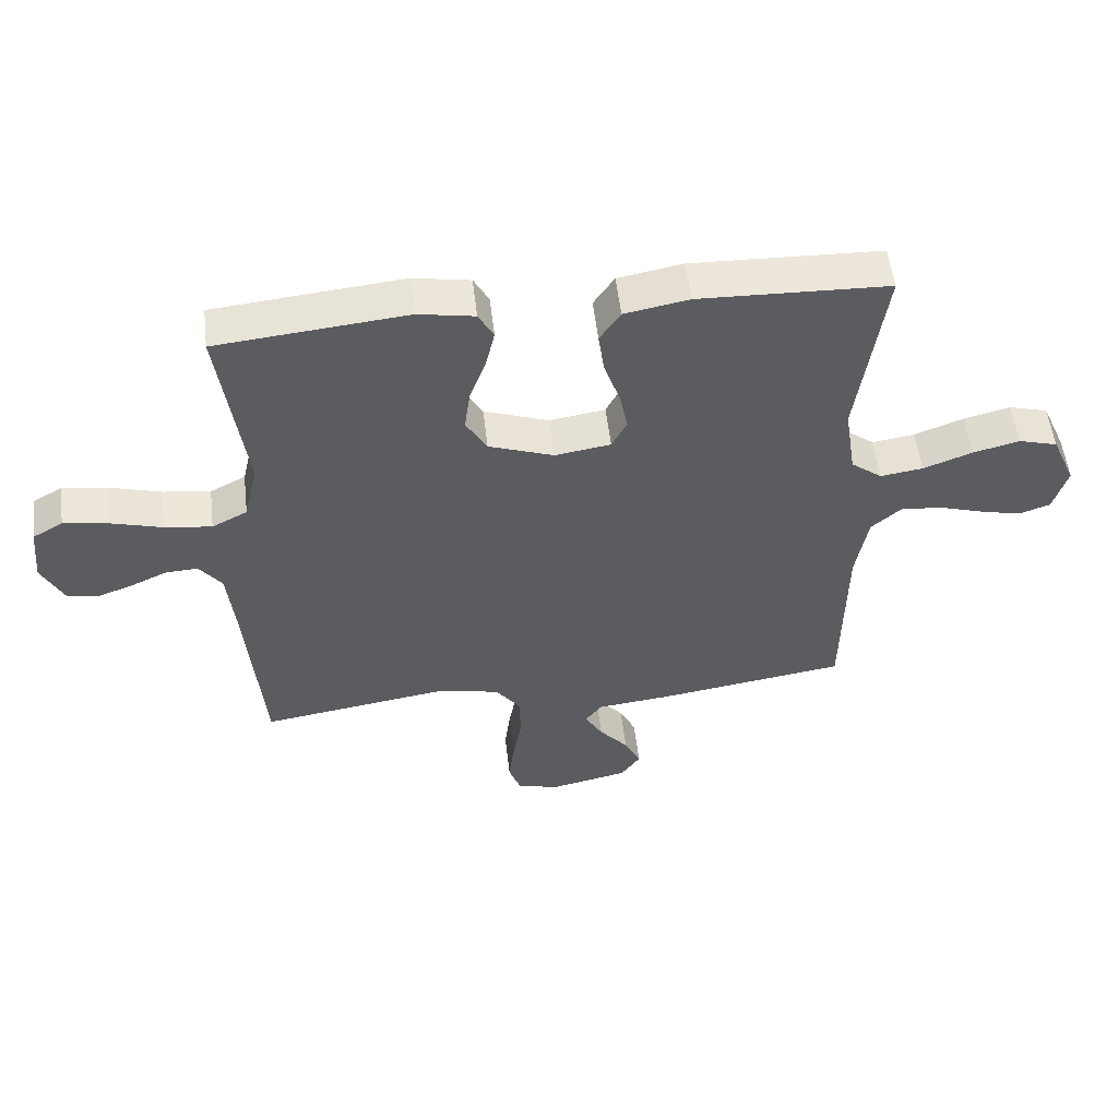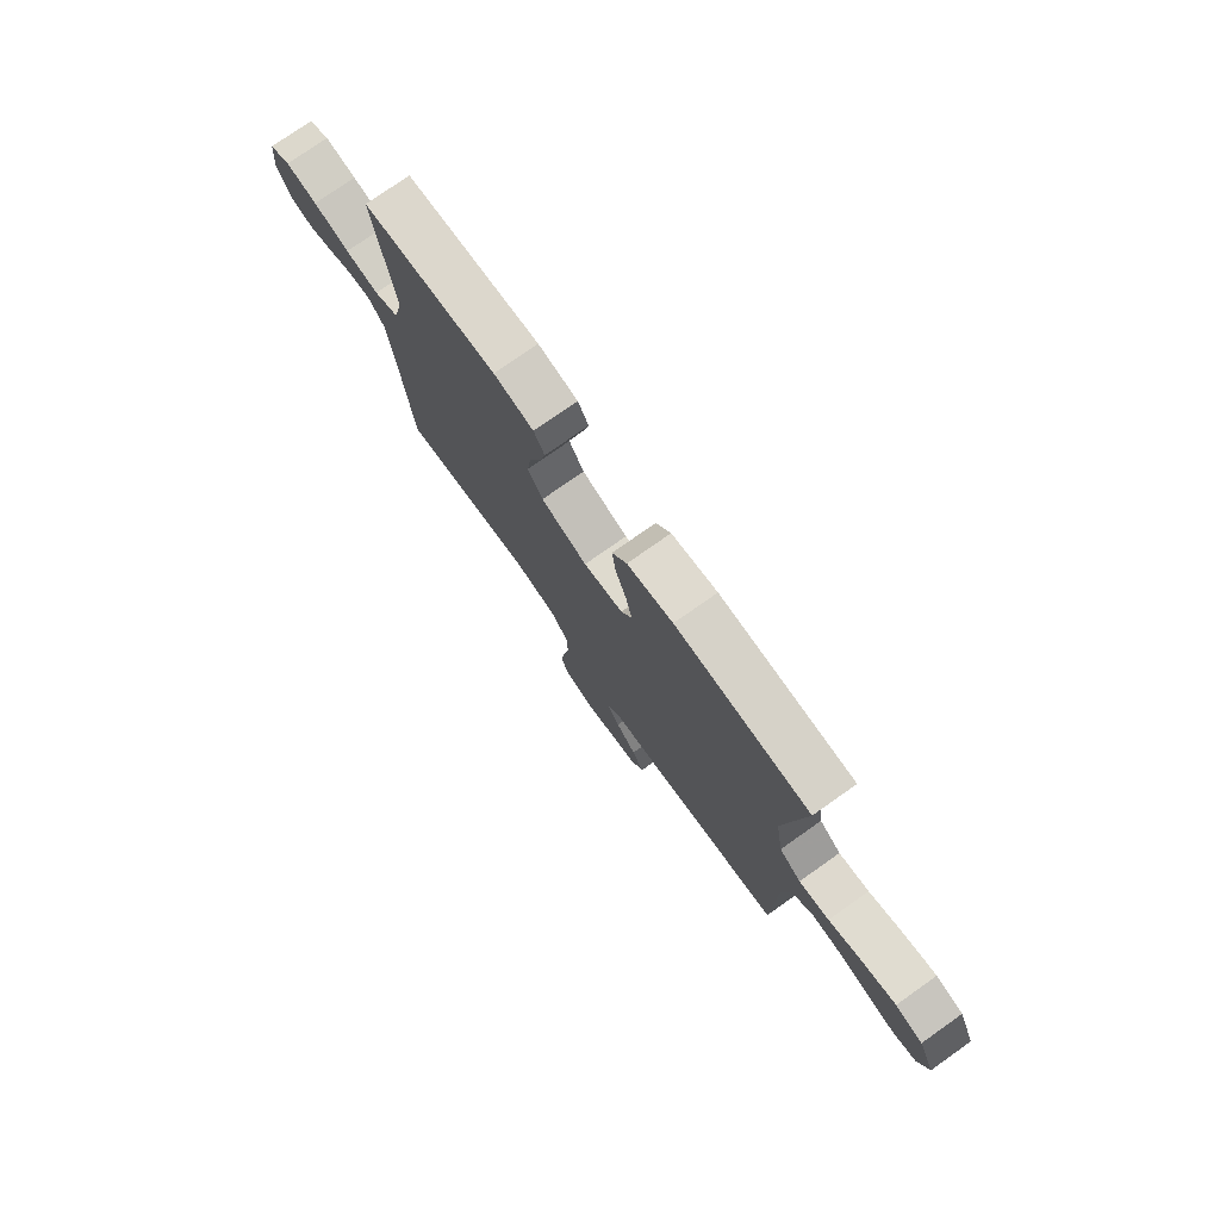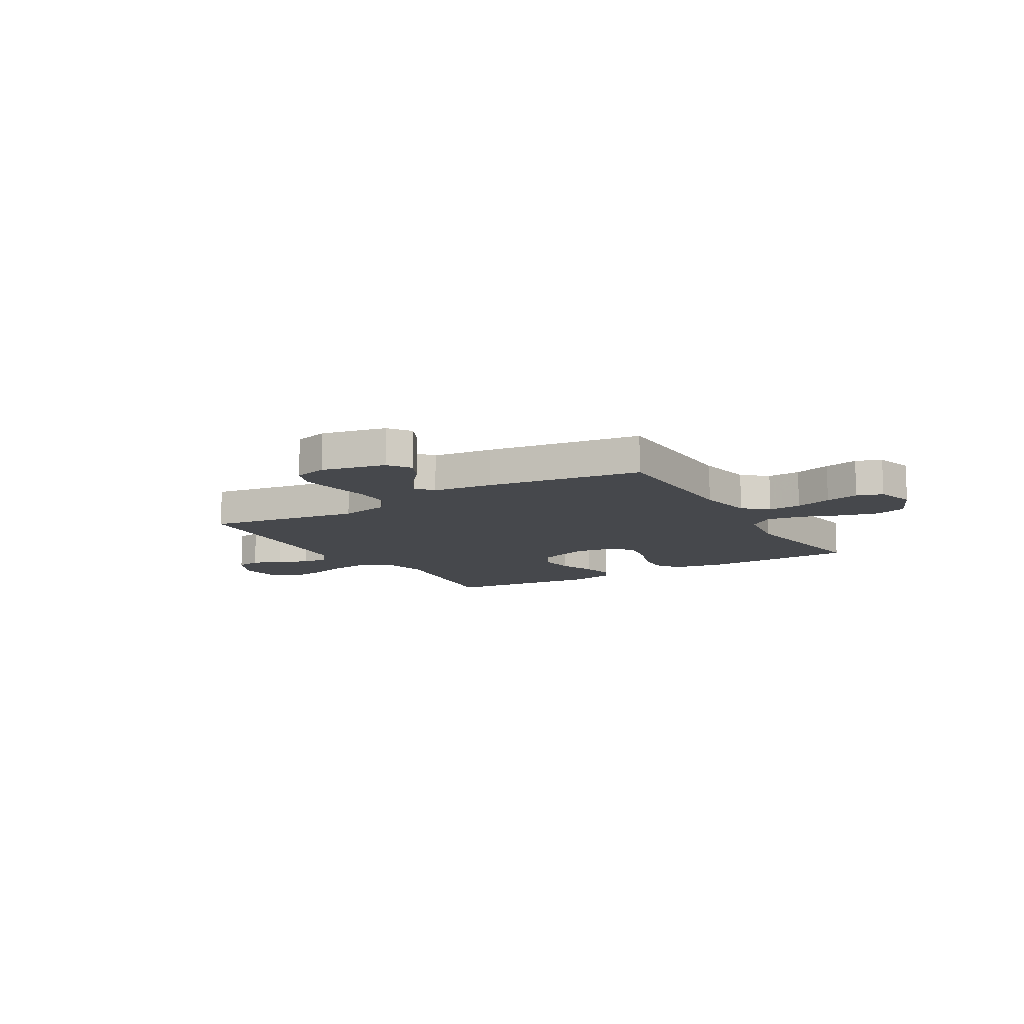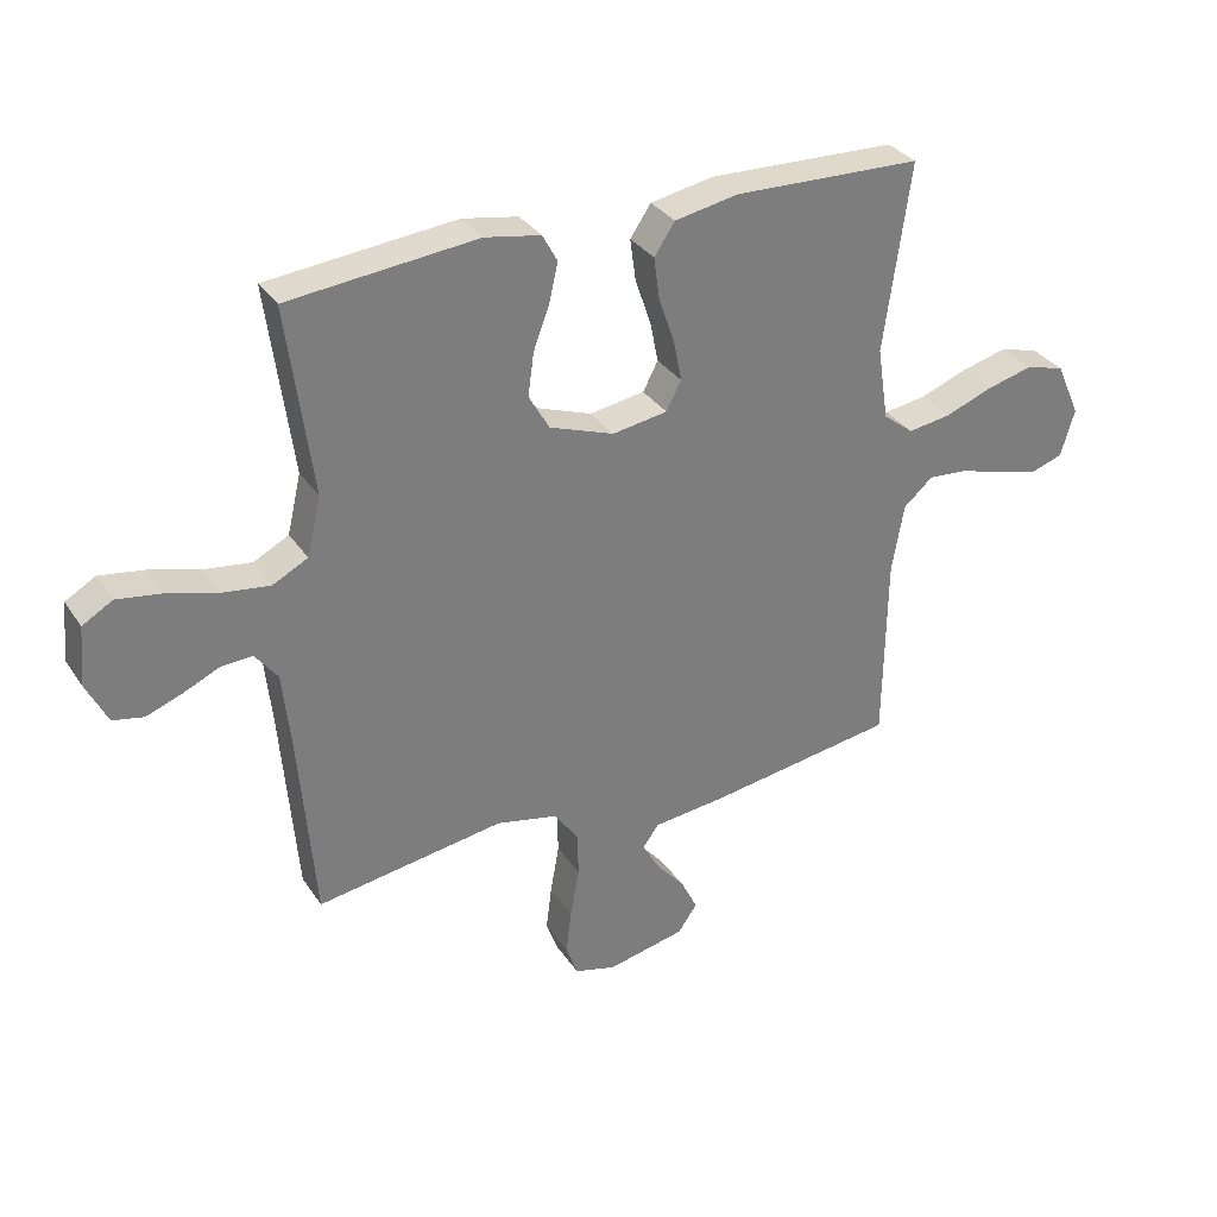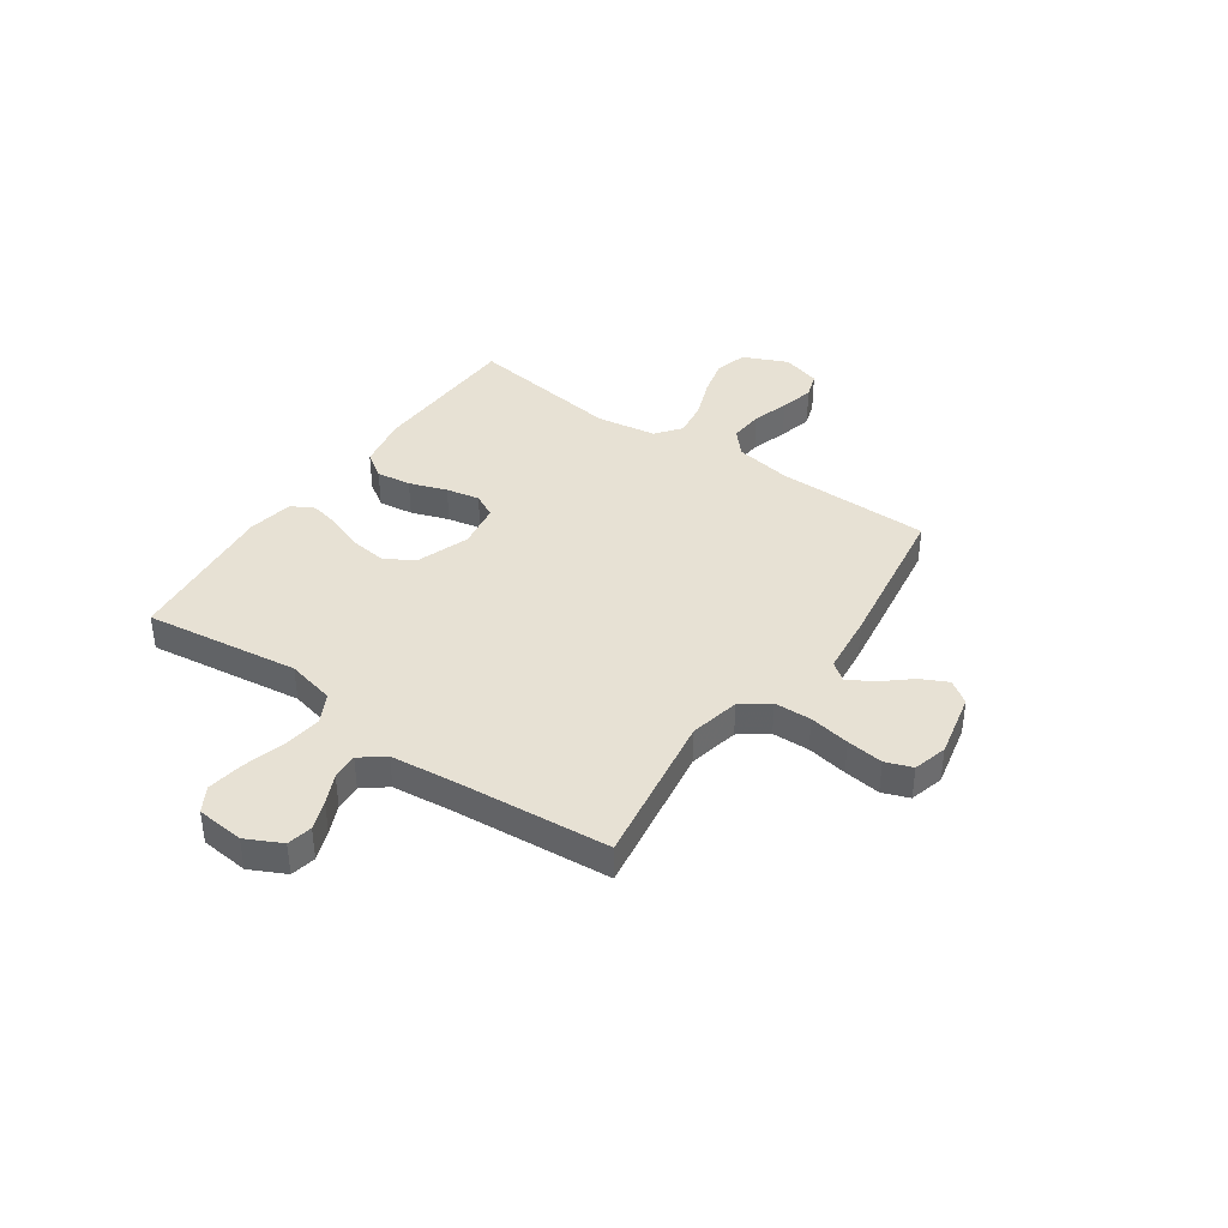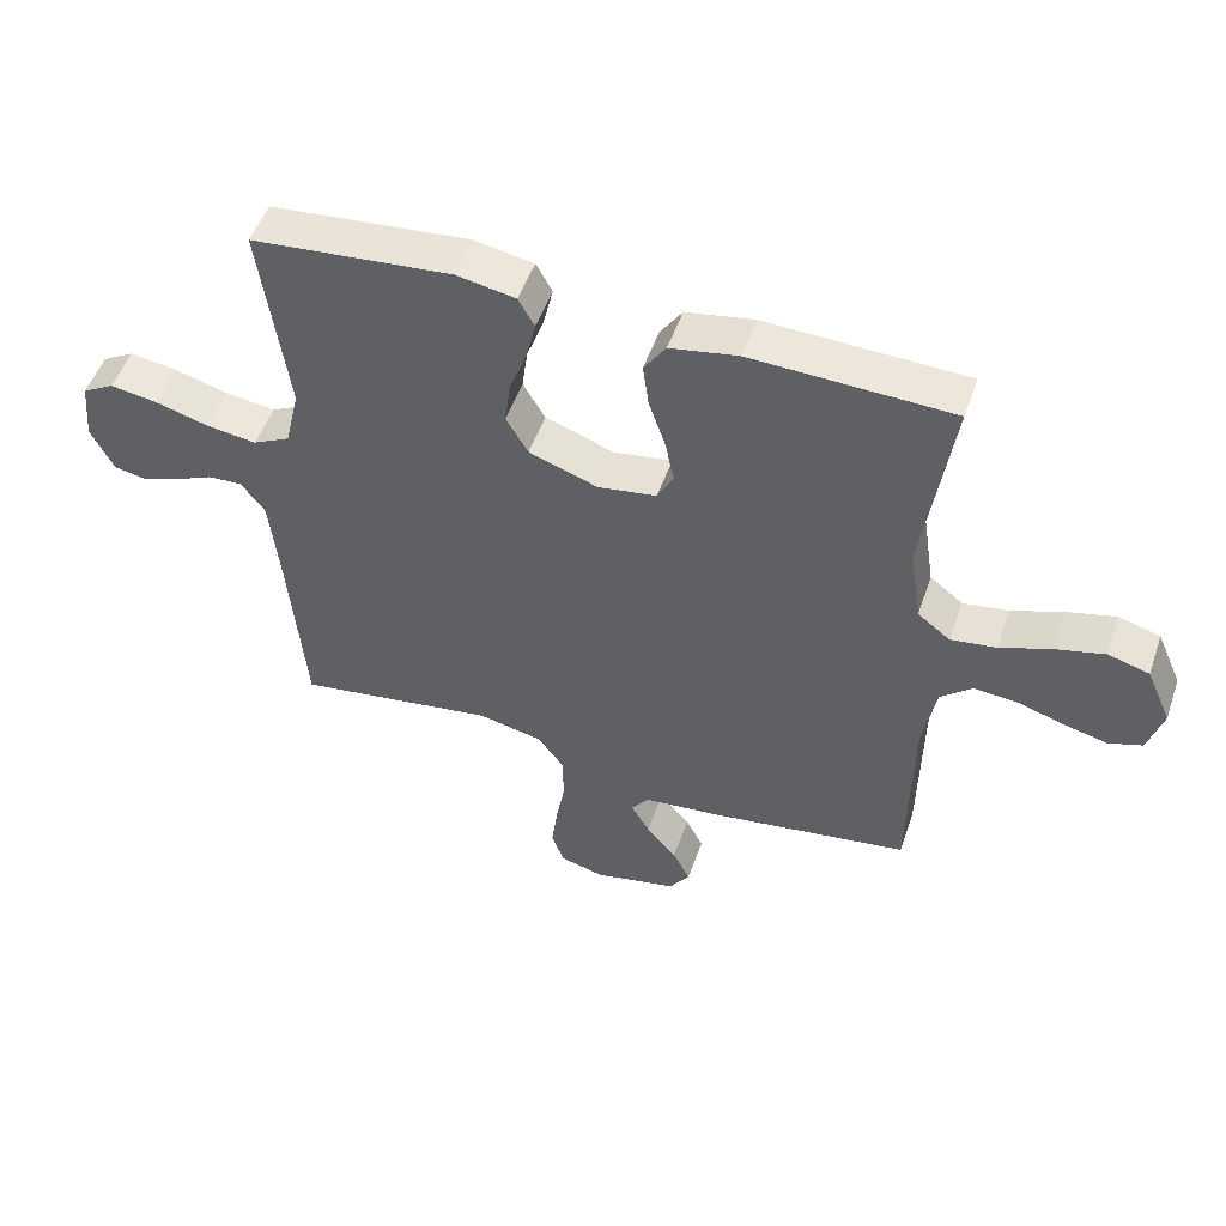
<metadata>
{"format":"obj","ext":"obj","renderer":"f3d","projection":"perspective","resolution":1024,"background":"white","views":[{"elev":54.0,"azim":173.3,"up":"+Z"},{"elev":76.5,"azim":-125.2,"up":"+Z"},{"elev":-11.3,"azim":-149.3,"up":"+Y"},{"elev":32.3,"azim":151.7,"up":"+Z"},{"elev":39.6,"azim":124.8,"up":"+Y"},{"elev":51.4,"azim":-161.0,"up":"+Z"}]}
</metadata>
<code>
v -0.5 0.07 -0.5
v -0.504 0.07 -0.2
v -0.523 0.07 -0.09
v -0.57 0.07 -0.049
v -0.635 0.07 -0.054
v -0.706 0.07 -0.076
v -0.772 0.07 -0.092
v -0.822 0.07 -0.075
v -0.844 0.07 0
v -0.806 0.07 0.086
v -0.744 0.07 0.104
v -0.67 0.07 0.085
v -0.593 0.07 0.056
v -0.525 0.07 0.046
v -0.476 0.07 0.084
v -0.458 0.07 0.2
v -0.5 0.07 0.5
v -0.2 0.07 0.51
v -0.098 0.07 0.491
v -0.065 0.07 0.442
v -0.074 0.07 0.375
v -0.099 0.07 0.302
v -0.112 0.07 0.237
v -0.088 0.07 0.191
v 0 0.07 0.177
v 0.103 0.07 0.214
v 0.136 0.07 0.271
v 0.127 0.07 0.339
v 0.101 0.07 0.409
v 0.087 0.07 0.47
v 0.111 0.07 0.514
v 0.2 0.07 0.53
v 0.5 0.07 0.5
v 0.46 0.07 0.2
v 0.482 0.07 0.106
v 0.538 0.07 0.077
v 0.613 0.07 0.087
v 0.694 0.07 0.11
v 0.765 0.07 0.121
v 0.813 0.07 0.093
v 0.822 0.07 0
v 0.788 0.07 -0.069
v 0.739 0.07 -0.079
v 0.682 0.07 -0.058
v 0.625 0.07 -0.032
v 0.574 0.07 -0.029
v 0.538 0.07 -0.076
v 0.525 0.07 -0.2
v 0.5 0.07 -0.5
v 0.2 0.07 -0.454
v 0.103 0.07 -0.475
v 0.064 0.07 -0.528
v 0.062 0.07 -0.6
v 0.076 0.07 -0.679
v 0.085 0.07 -0.75
v 0.066 0.07 -0.802
v 0 0.07 -0.82
v -0.125 0.07 -0.793
v -0.156 0.07 -0.749
v -0.13 0.07 -0.696
v -0.084 0.07 -0.642
v -0.056 0.07 -0.593
v -0.082 0.07 -0.558
v -0.2 0.07 -0.545
v -0.5 0 -0.5
v -0.504 0 -0.2
v -0.523 0 -0.09
v -0.57 0 -0.049
v -0.635 0 -0.054
v -0.706 0 -0.076
v -0.772 0 -0.092
v -0.822 0 -0.075
v -0.844 0 0
v -0.806 0 0.086
v -0.744 0 0.104
v -0.67 0 0.085
v -0.593 0 0.056
v -0.525 0 0.046
v -0.476 0 0.084
v -0.458 0 0.2
v -0.5 0 0.5
v -0.2 0 0.51
v -0.098 0 0.491
v -0.065 0 0.442
v -0.074 0 0.375
v -0.099 0 0.302
v -0.112 0 0.237
v -0.088 0 0.191
v 0 0 0.177
v 0.103 0 0.214
v 0.136 0 0.271
v 0.127 0 0.339
v 0.101 0 0.409
v 0.087 0 0.47
v 0.111 0 0.514
v 0.2 0 0.53
v 0.5 0 0.5
v 0.46 0 0.2
v 0.482 0 0.106
v 0.538 0 0.077
v 0.613 0 0.087
v 0.694 0 0.11
v 0.765 0 0.121
v 0.813 0 0.093
v 0.822 0 0
v 0.788 0 -0.069
v 0.739 0 -0.079
v 0.682 0 -0.058
v 0.625 0 -0.032
v 0.574 0 -0.029
v 0.538 0 -0.076
v 0.525 0 -0.2
v 0.5 0 -0.5
v 0.2 0 -0.454
v 0.103 0 -0.475
v 0.064 0 -0.528
v 0.062 0 -0.6
v 0.076 0 -0.679
v 0.085 0 -0.75
v 0.066 0 -0.802
v 0 0 -0.82
v -0.125 0 -0.793
v -0.156 0 -0.749
v -0.13 0 -0.696
v -0.084 0 -0.642
v -0.056 0 -0.593
v -0.082 0 -0.558
v -0.2 0 -0.545
f 63 64 1 2
f 58 59 60 61
f 58 61 62
f 57 58 62
f 56 57 62
f 53 54 55 56
f 53 56 62
f 52 53 62 63
f 48 49 50
f 47 48 50 51
f 46 47 51
f 42 43 44 45
f 40 41 42 45
f 40 45 46
f 37 38 39 40
f 36 37 40 46
f 35 36 46 51
f 31 32 33 34
f 28 29 30 31
f 27 28 31 34
f 26 27 34 35
f 19 20 21 22
f 19 22 23
f 16 17 18 19
f 15 16 19 23
f 14 15 23 24
f 10 11 12 13
f 10 13 14
f 9 10 14
f 8 9 14
f 5 6 7 8
f 5 8 14 24
f 52 63 2 3
f 51 52 3 4
f 25 26 35 51
f 25 51 4
f 4 5 24 25
f 66 65 128 127
f 125 124 123 122
f 126 125 122
f 126 122 121
f 126 121 120
f 120 119 118 117
f 126 120 117
f 127 126 117 116
f 114 113 112
f 115 114 112 111
f 115 111 110
f 109 108 107 106
f 109 106 105 104
f 110 109 104
f 104 103 102 101
f 110 104 101 100
f 115 110 100 99
f 98 97 96 95
f 95 94 93 92
f 98 95 92 91
f 99 98 91 90
f 86 85 84 83
f 87 86 83
f 83 82 81 80
f 87 83 80 79
f 88 87 79 78
f 77 76 75 74
f 78 77 74
f 78 74 73
f 78 73 72
f 72 71 70 69
f 88 78 72 69
f 67 66 127 116
f 68 67 116 115
f 115 99 90 89
f 68 115 89
f 89 88 69 68
f 1 65 66 2
f 2 66 67 3
f 3 67 68 4
f 4 68 69 5
f 5 69 70 6
f 6 70 71 7
f 7 71 72 8
f 8 72 73 9
f 9 73 74 10
f 10 74 75 11
f 11 75 76 12
f 12 76 77 13
f 13 77 78 14
f 14 78 79 15
f 15 79 80 16
f 16 80 81 17
f 17 81 82 18
f 18 82 83 19
f 19 83 84 20
f 20 84 85 21
f 21 85 86 22
f 22 86 87 23
f 23 87 88 24
f 24 88 89 25
f 25 89 90 26
f 26 90 91 27
f 27 91 92 28
f 28 92 93 29
f 29 93 94 30
f 30 94 95 31
f 31 95 96 32
f 32 96 97 33
f 33 97 98 34
f 34 98 99 35
f 35 99 100 36
f 36 100 101 37
f 37 101 102 38
f 38 102 103 39
f 39 103 104 40
f 40 104 105 41
f 41 105 106 42
f 42 106 107 43
f 43 107 108 44
f 44 108 109 45
f 45 109 110 46
f 46 110 111 47
f 47 111 112 48
f 48 112 113 49
f 49 113 114 50
f 50 114 115 51
f 51 115 116 52
f 52 116 117 53
f 53 117 118 54
f 54 118 119 55
f 55 119 120 56
f 56 120 121 57
f 57 121 122 58
f 58 122 123 59
f 59 123 124 60
f 60 124 125 61
f 61 125 126 62
f 62 126 127 63
f 63 127 128 64
f 64 128 65 1

</code>
